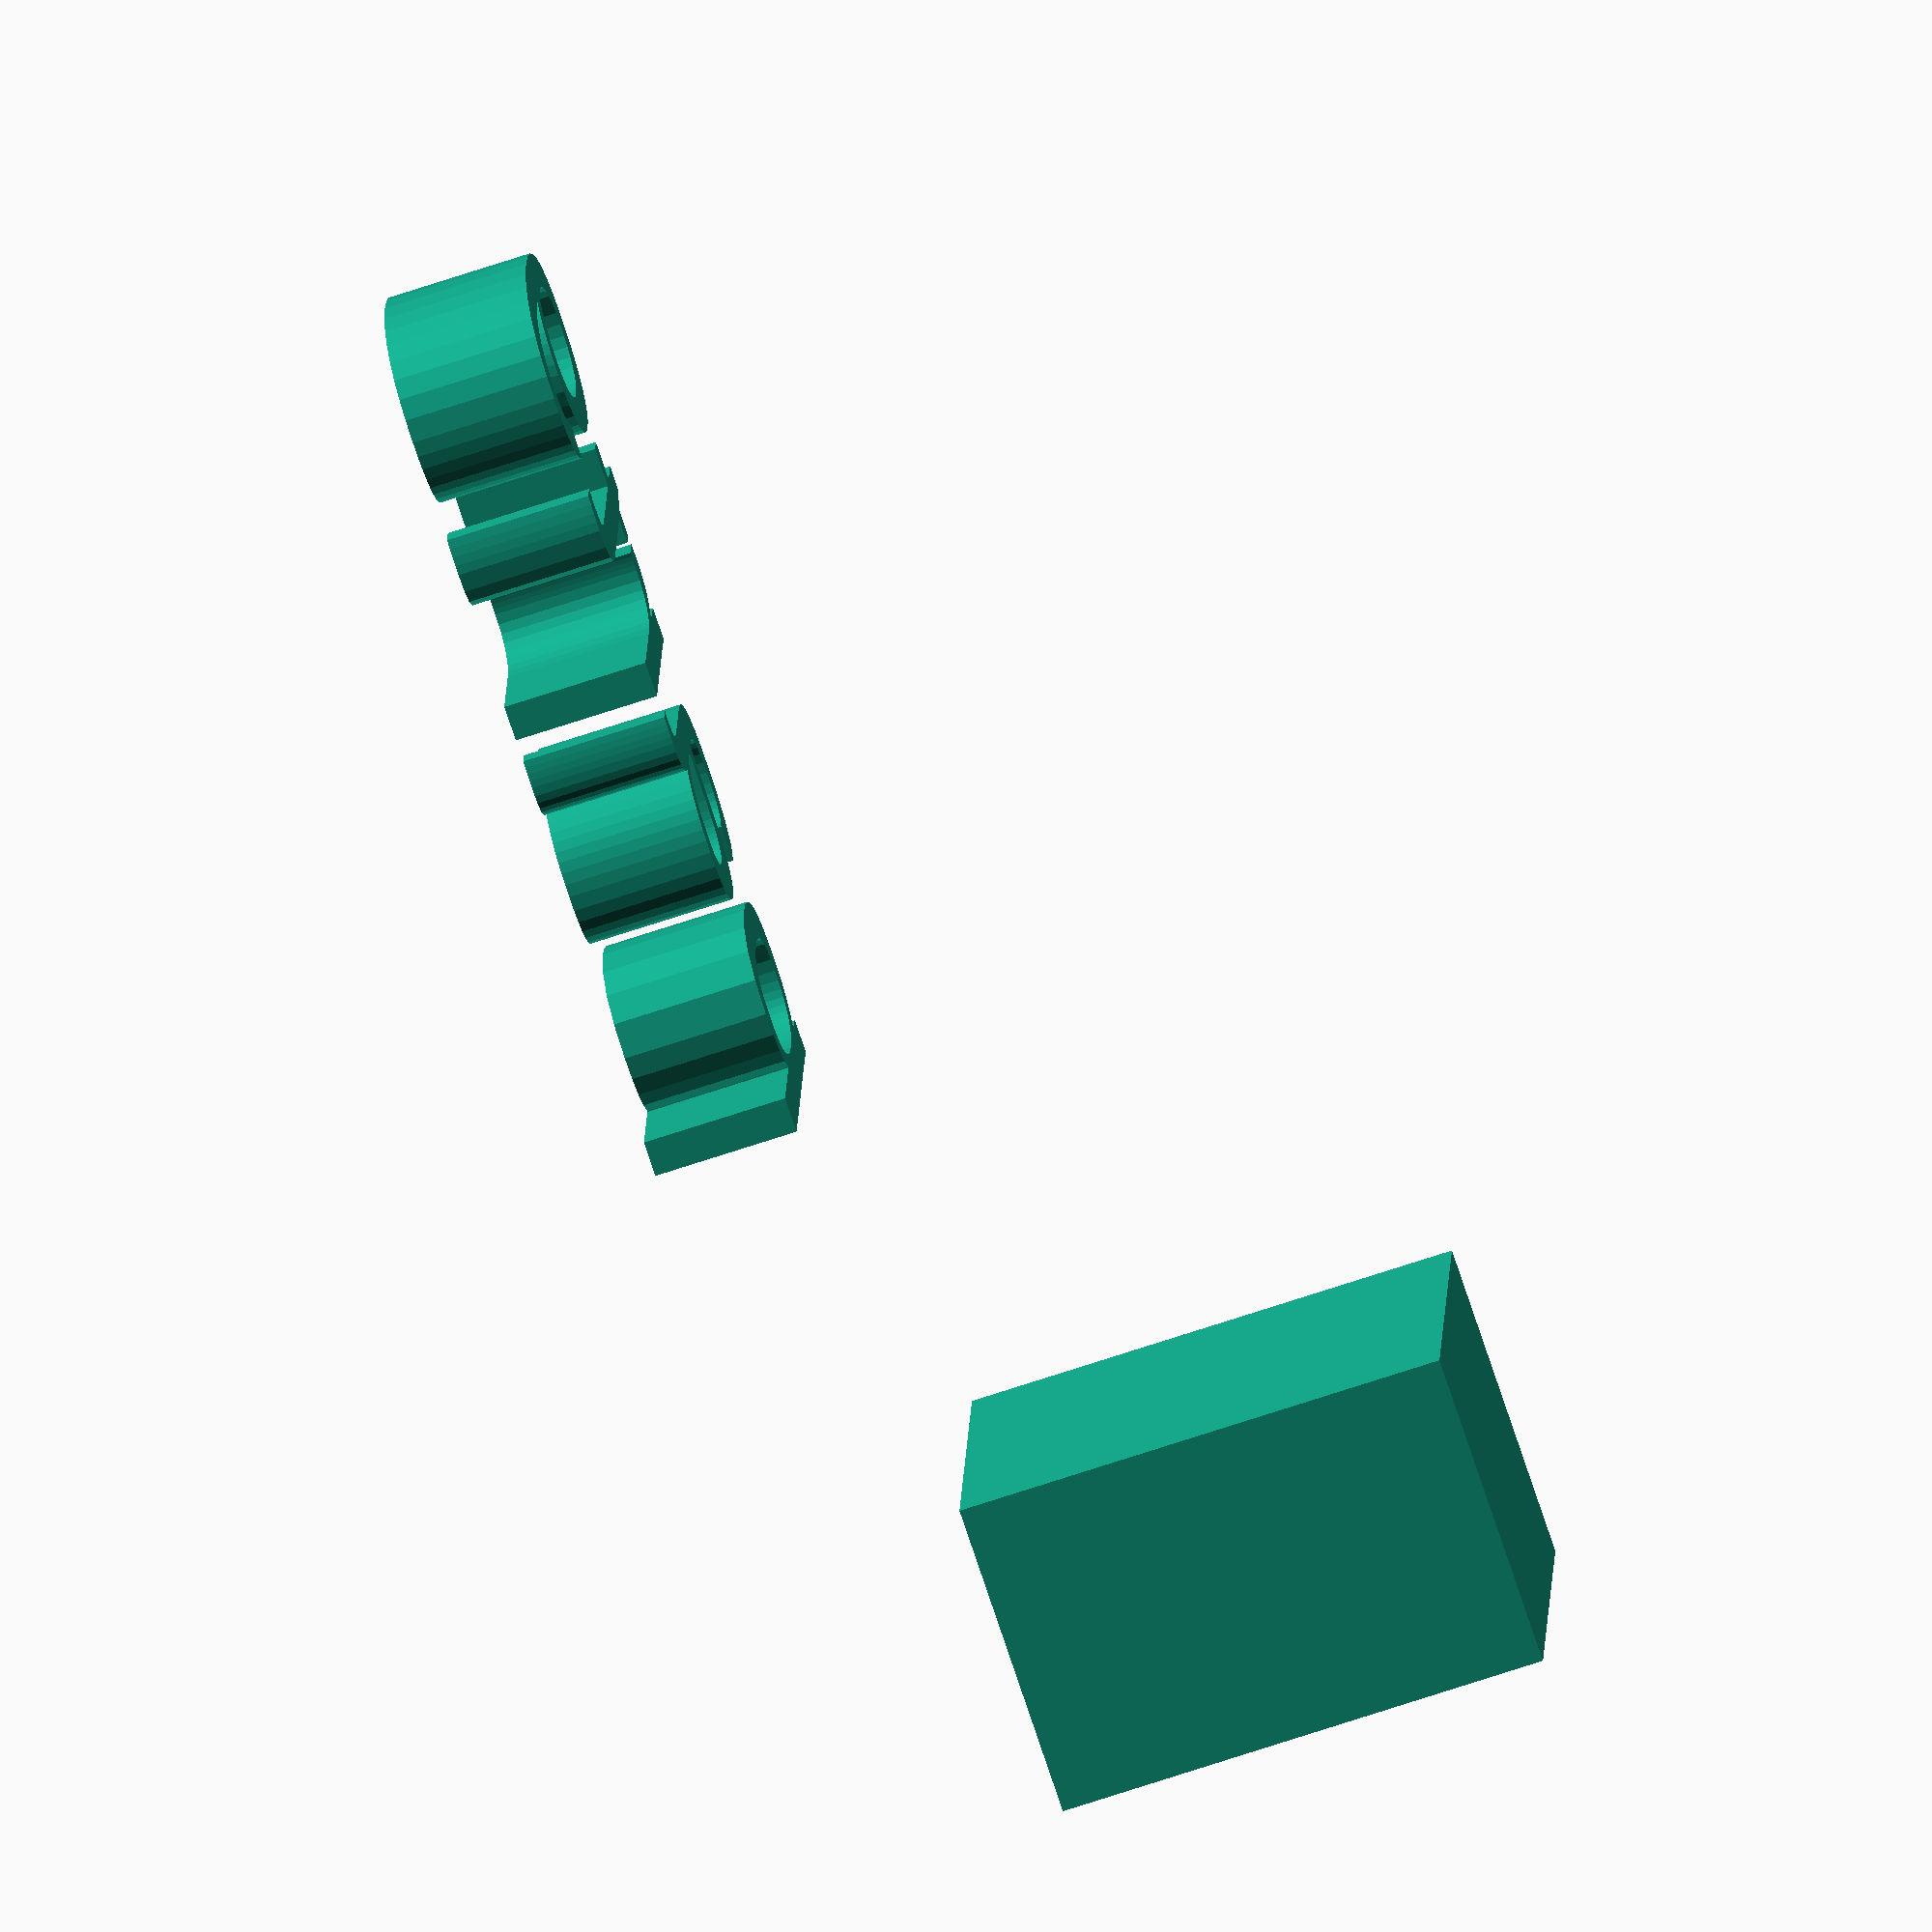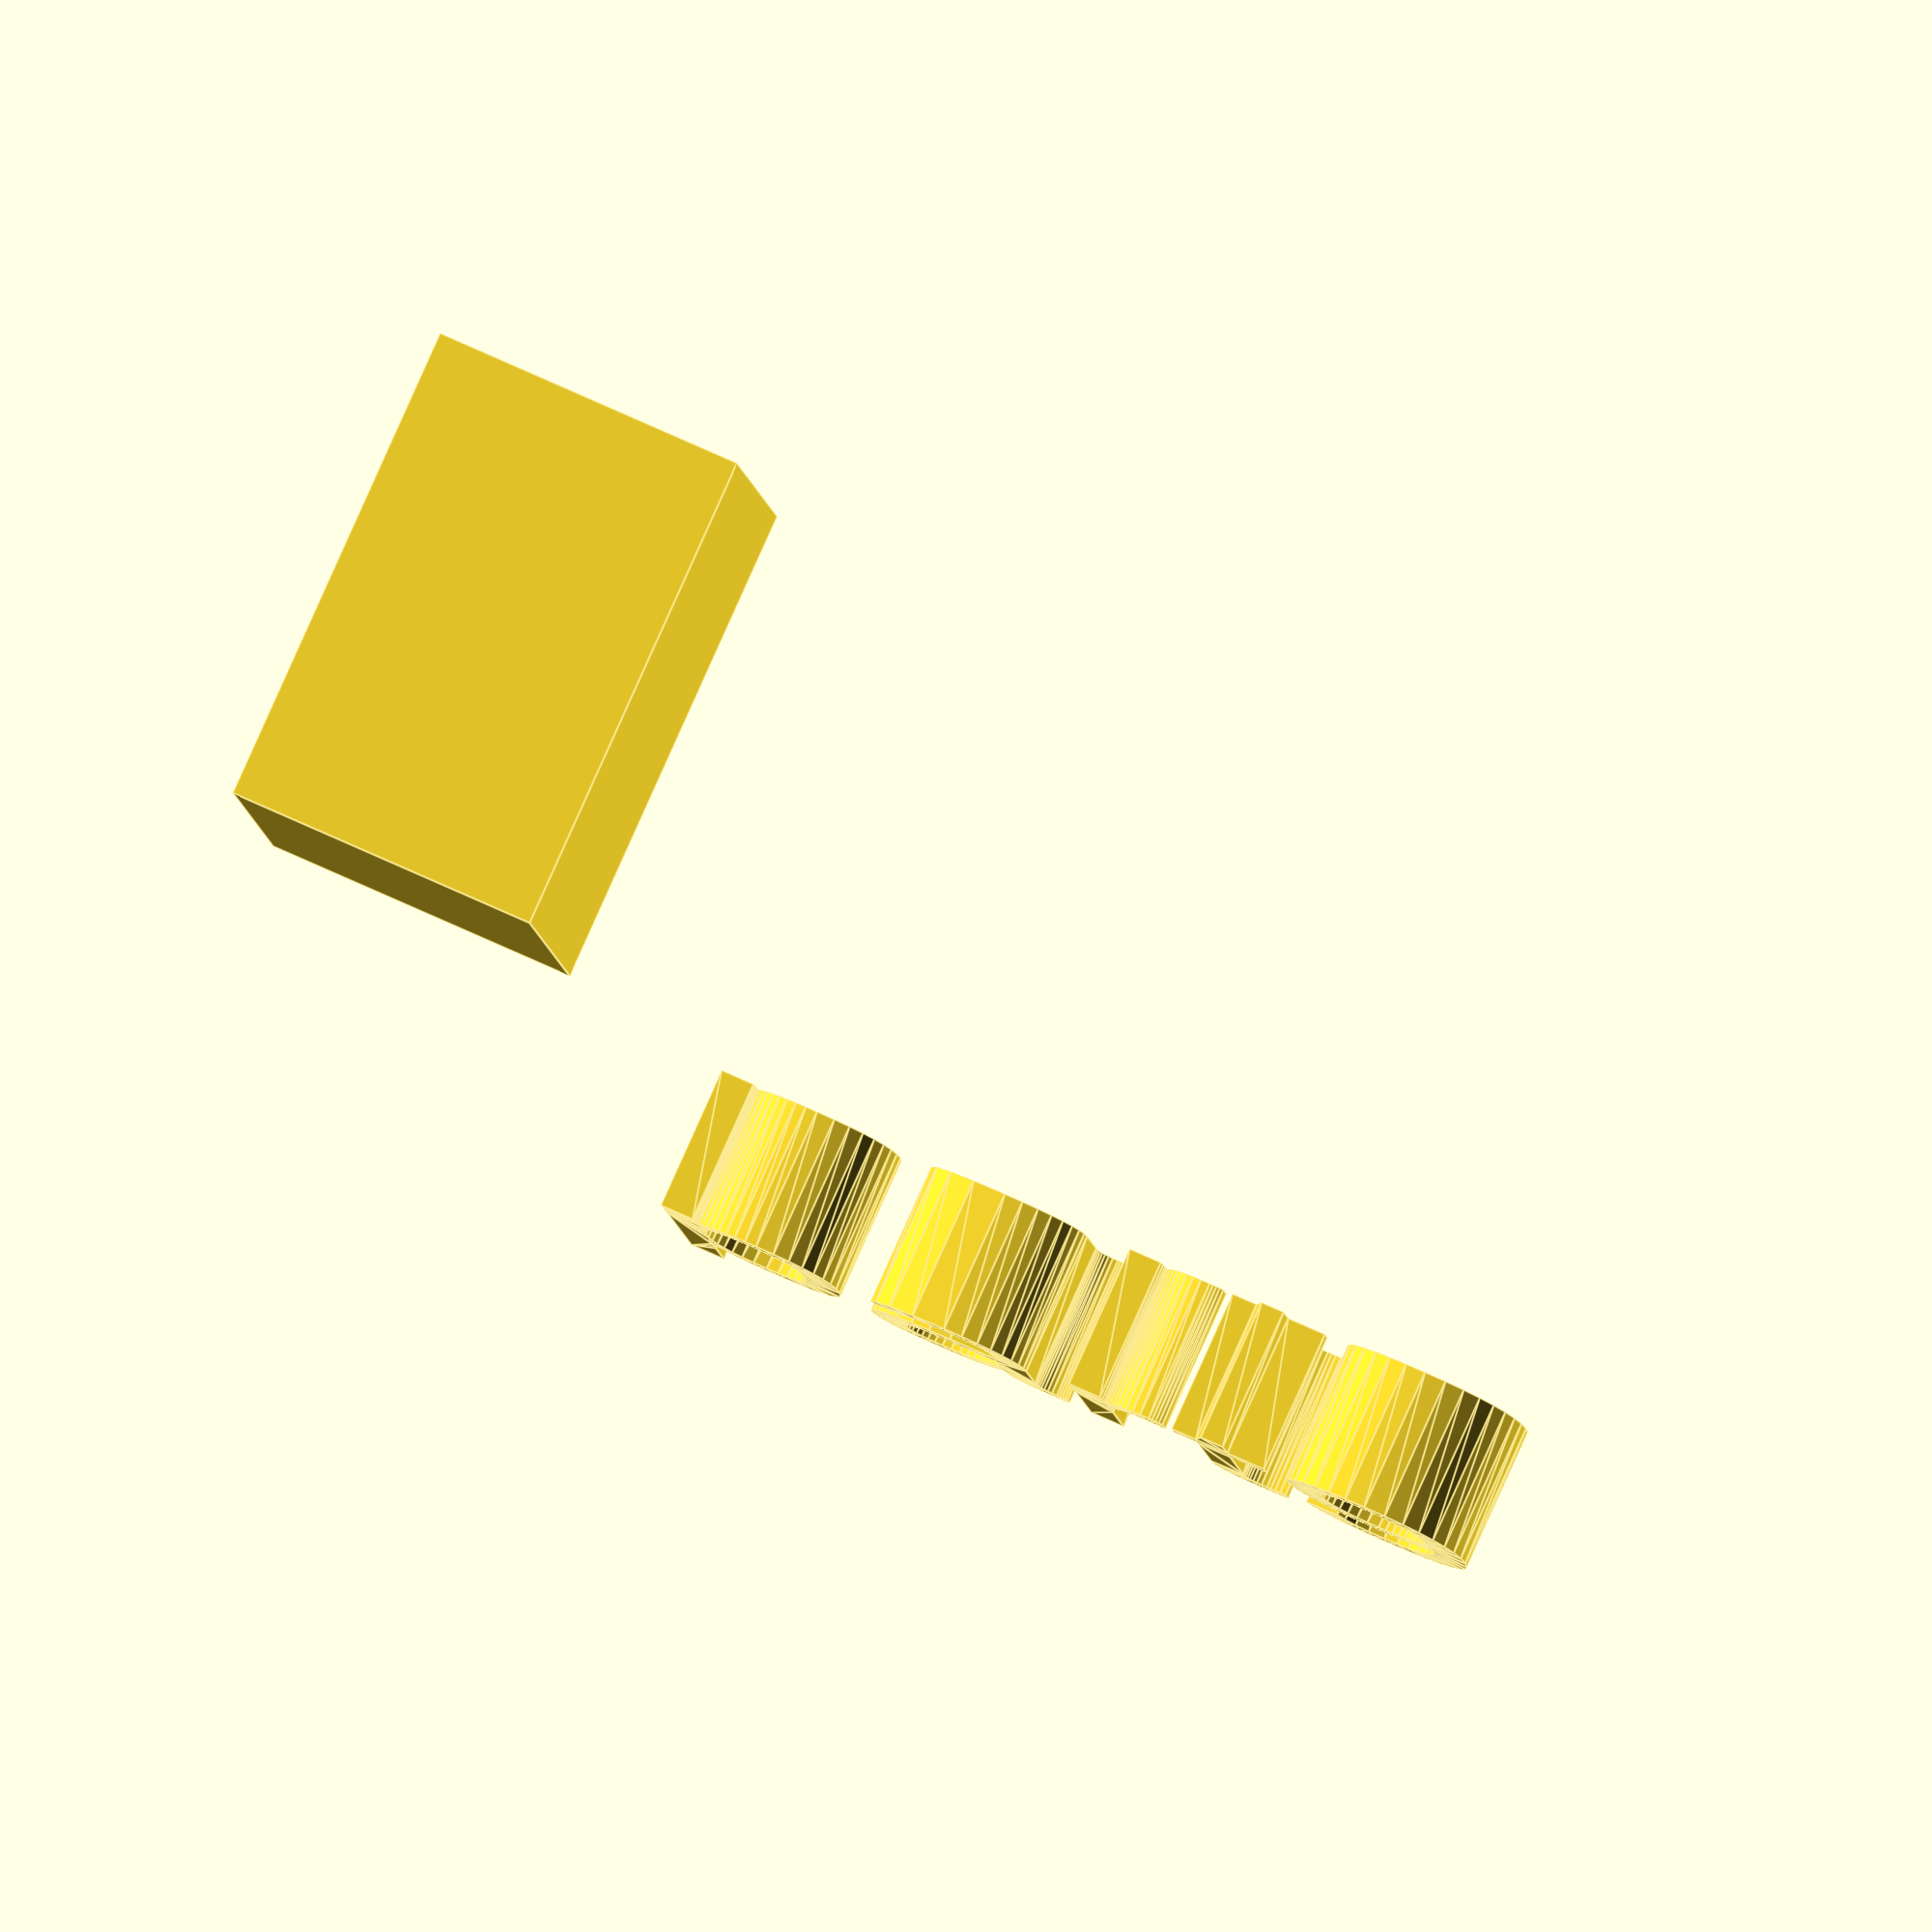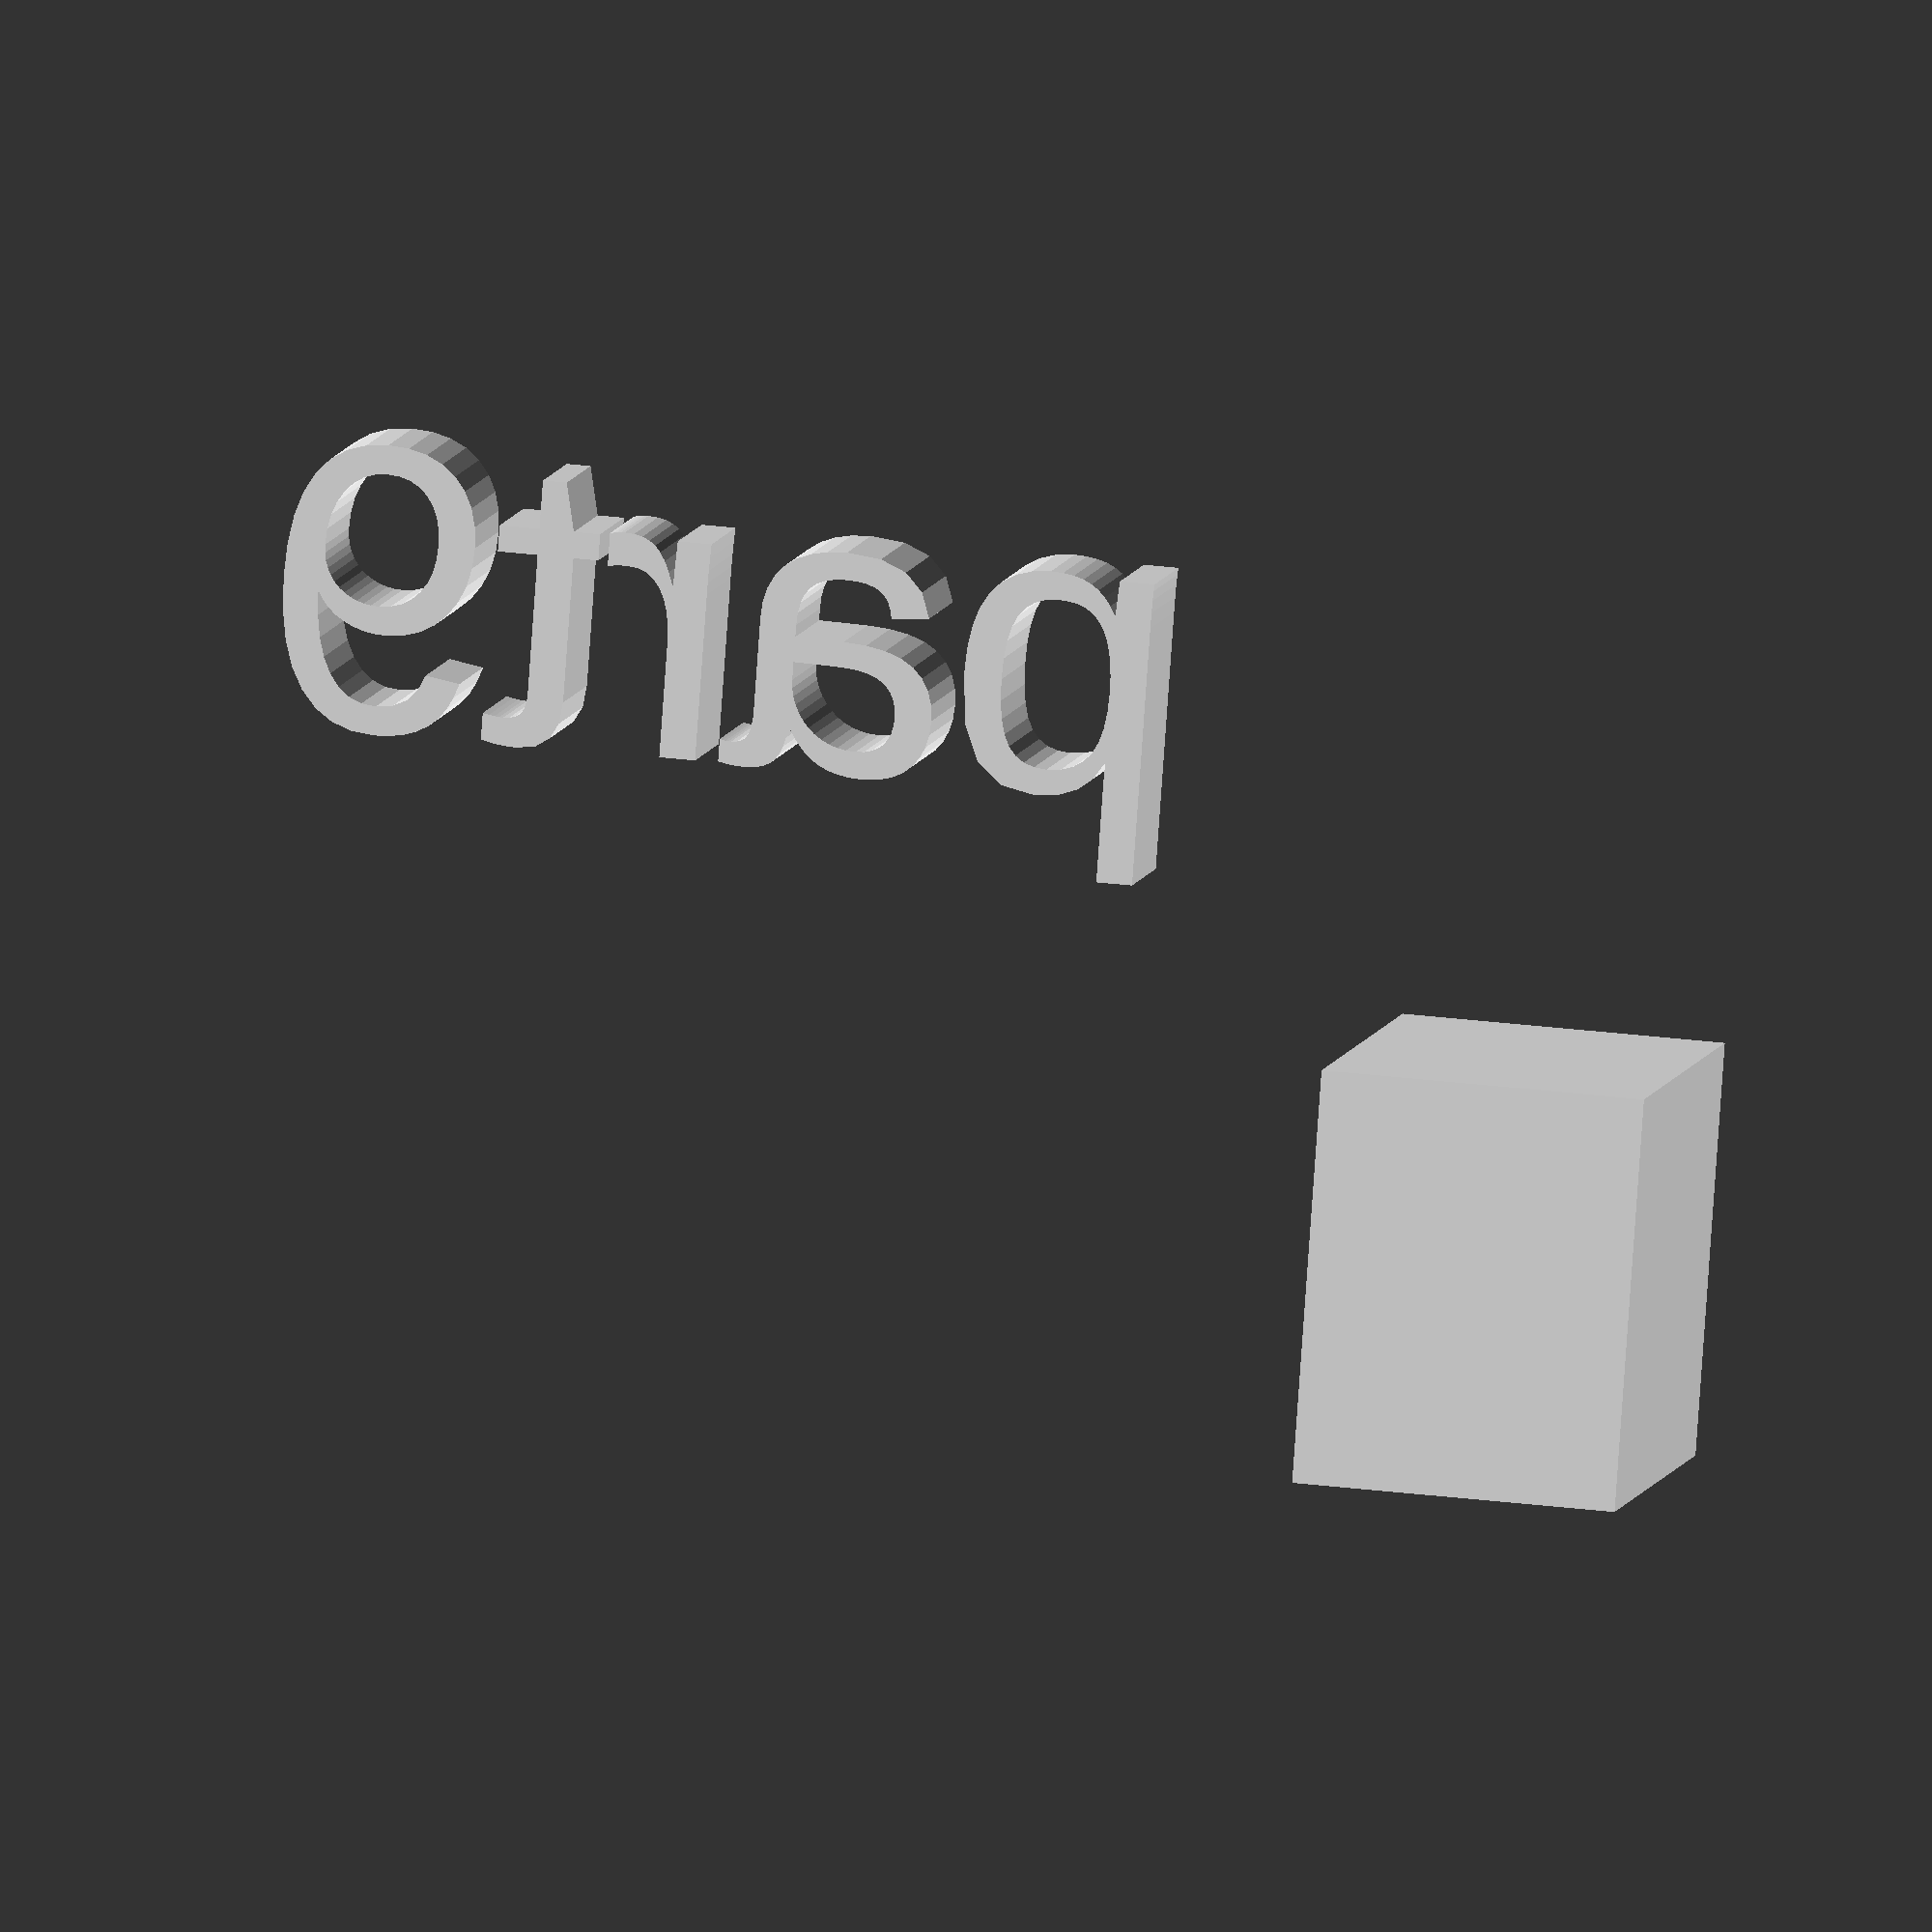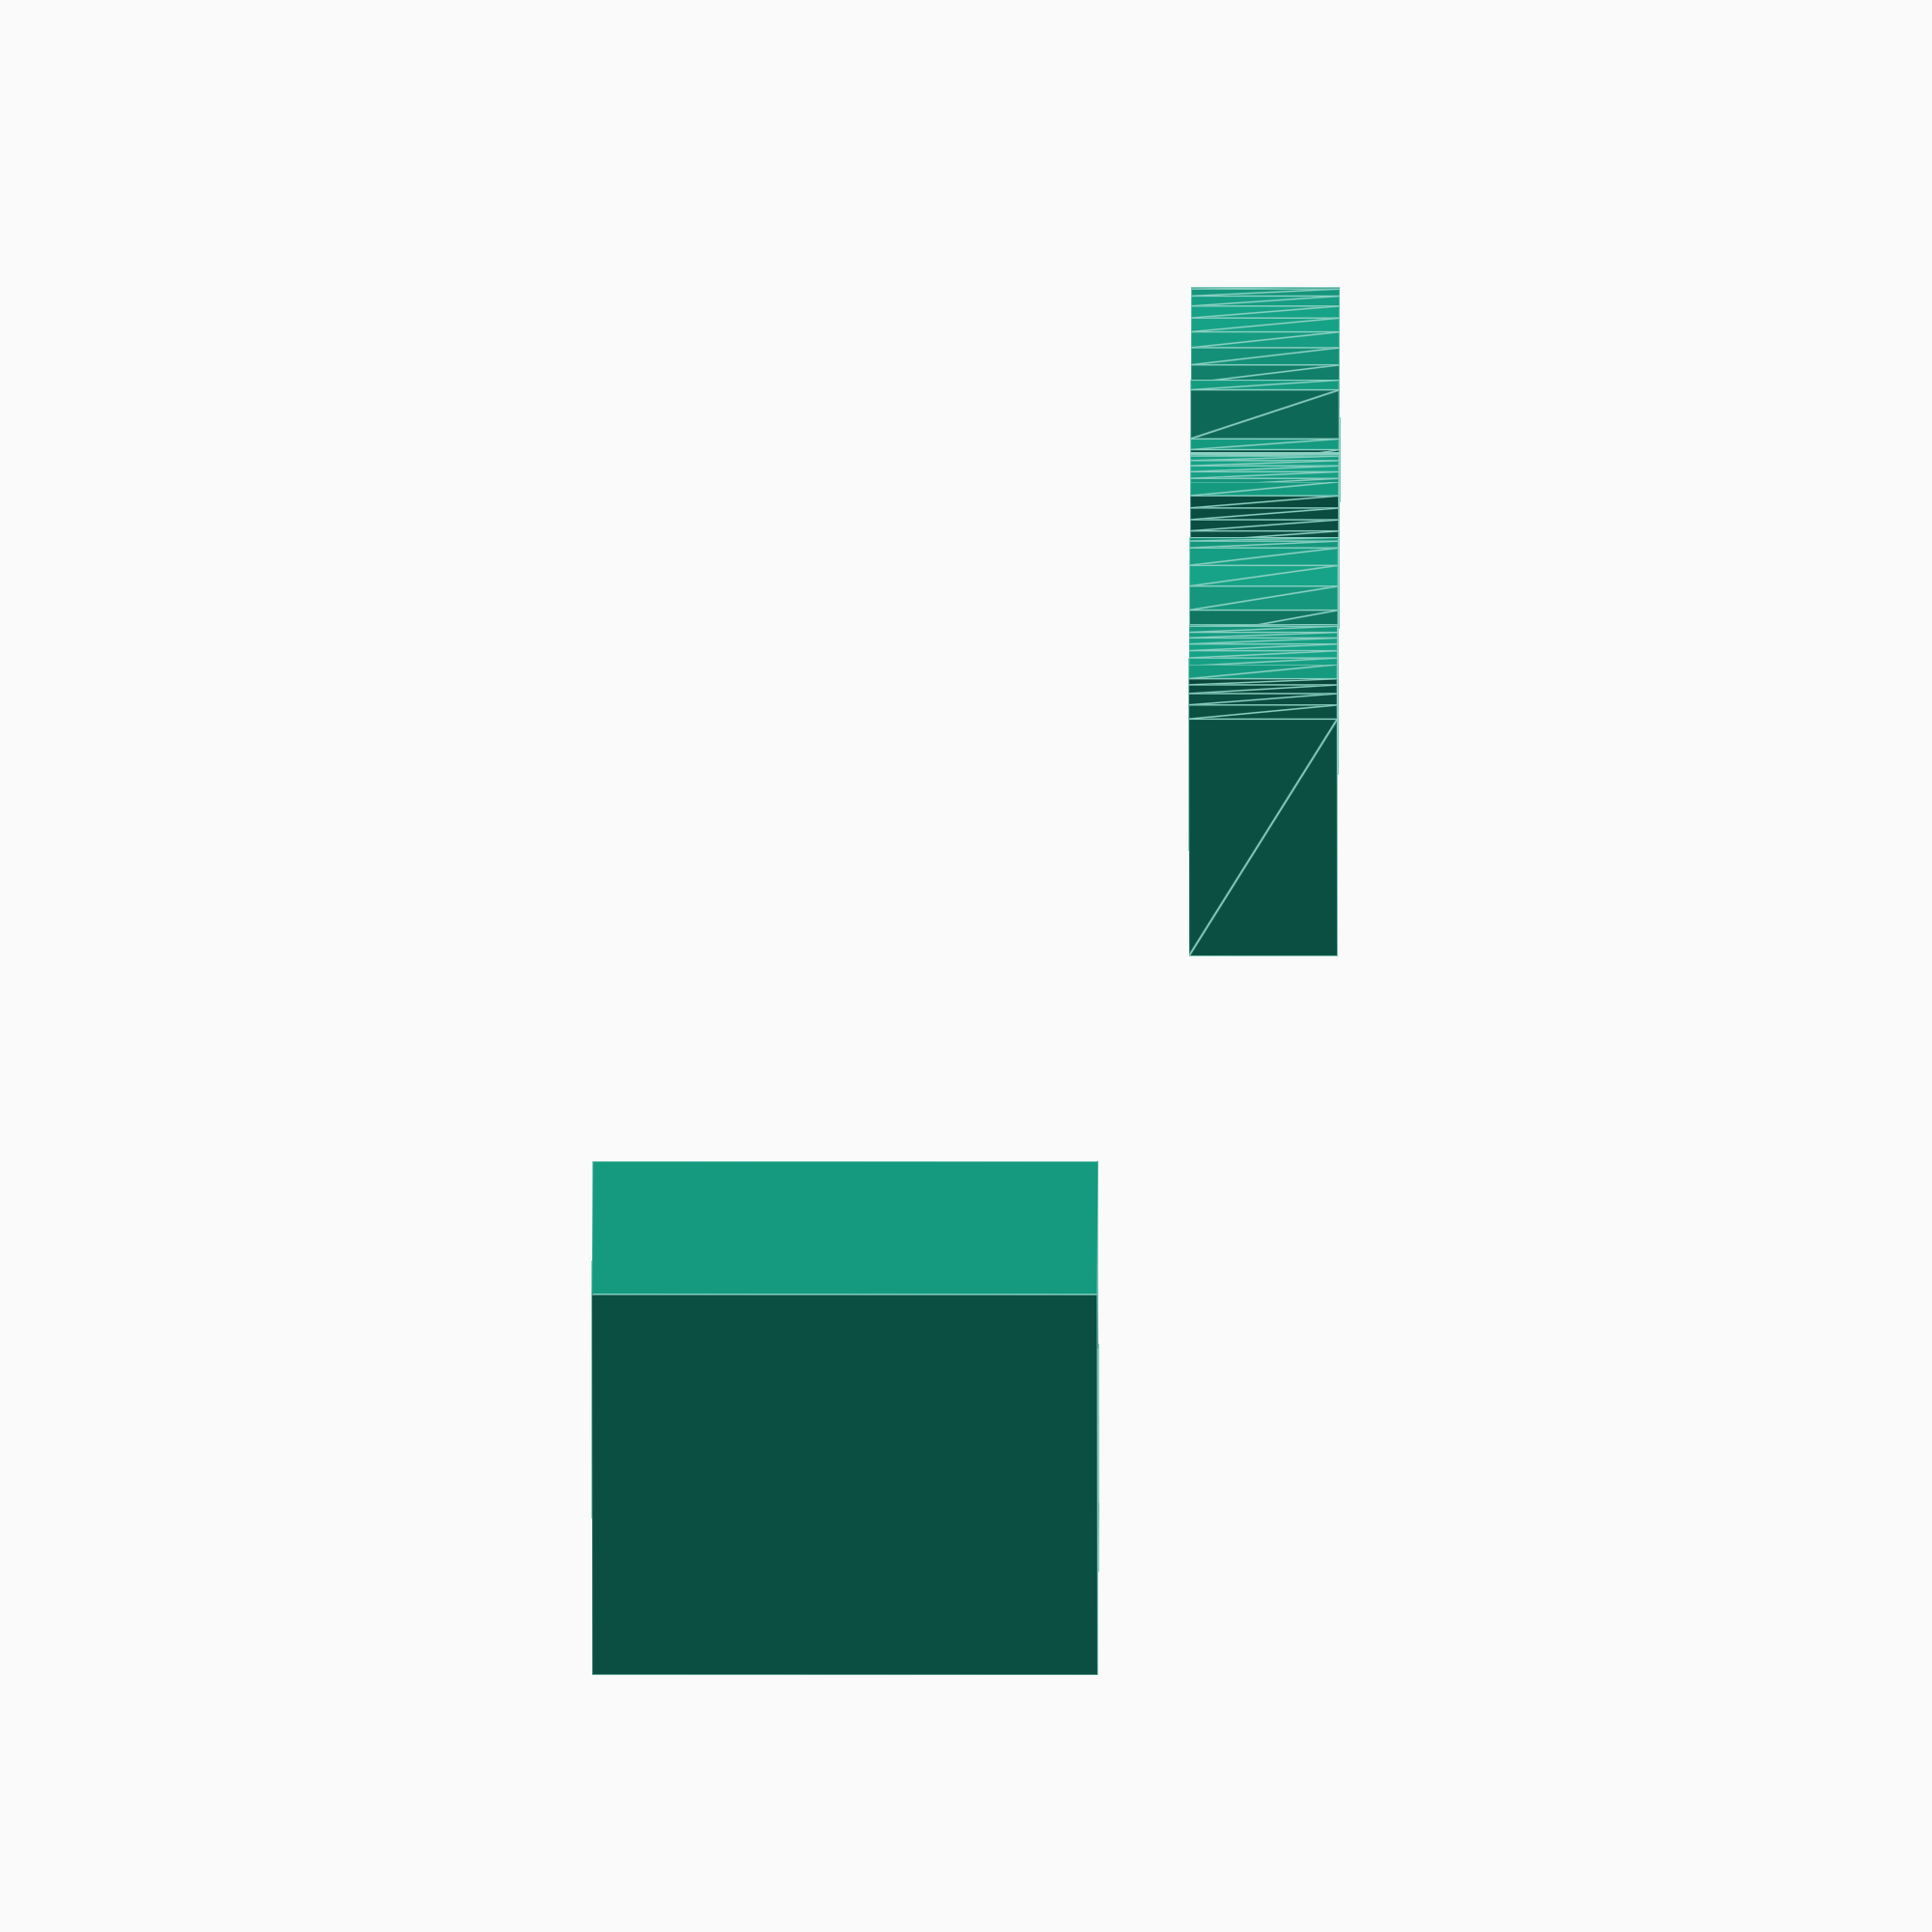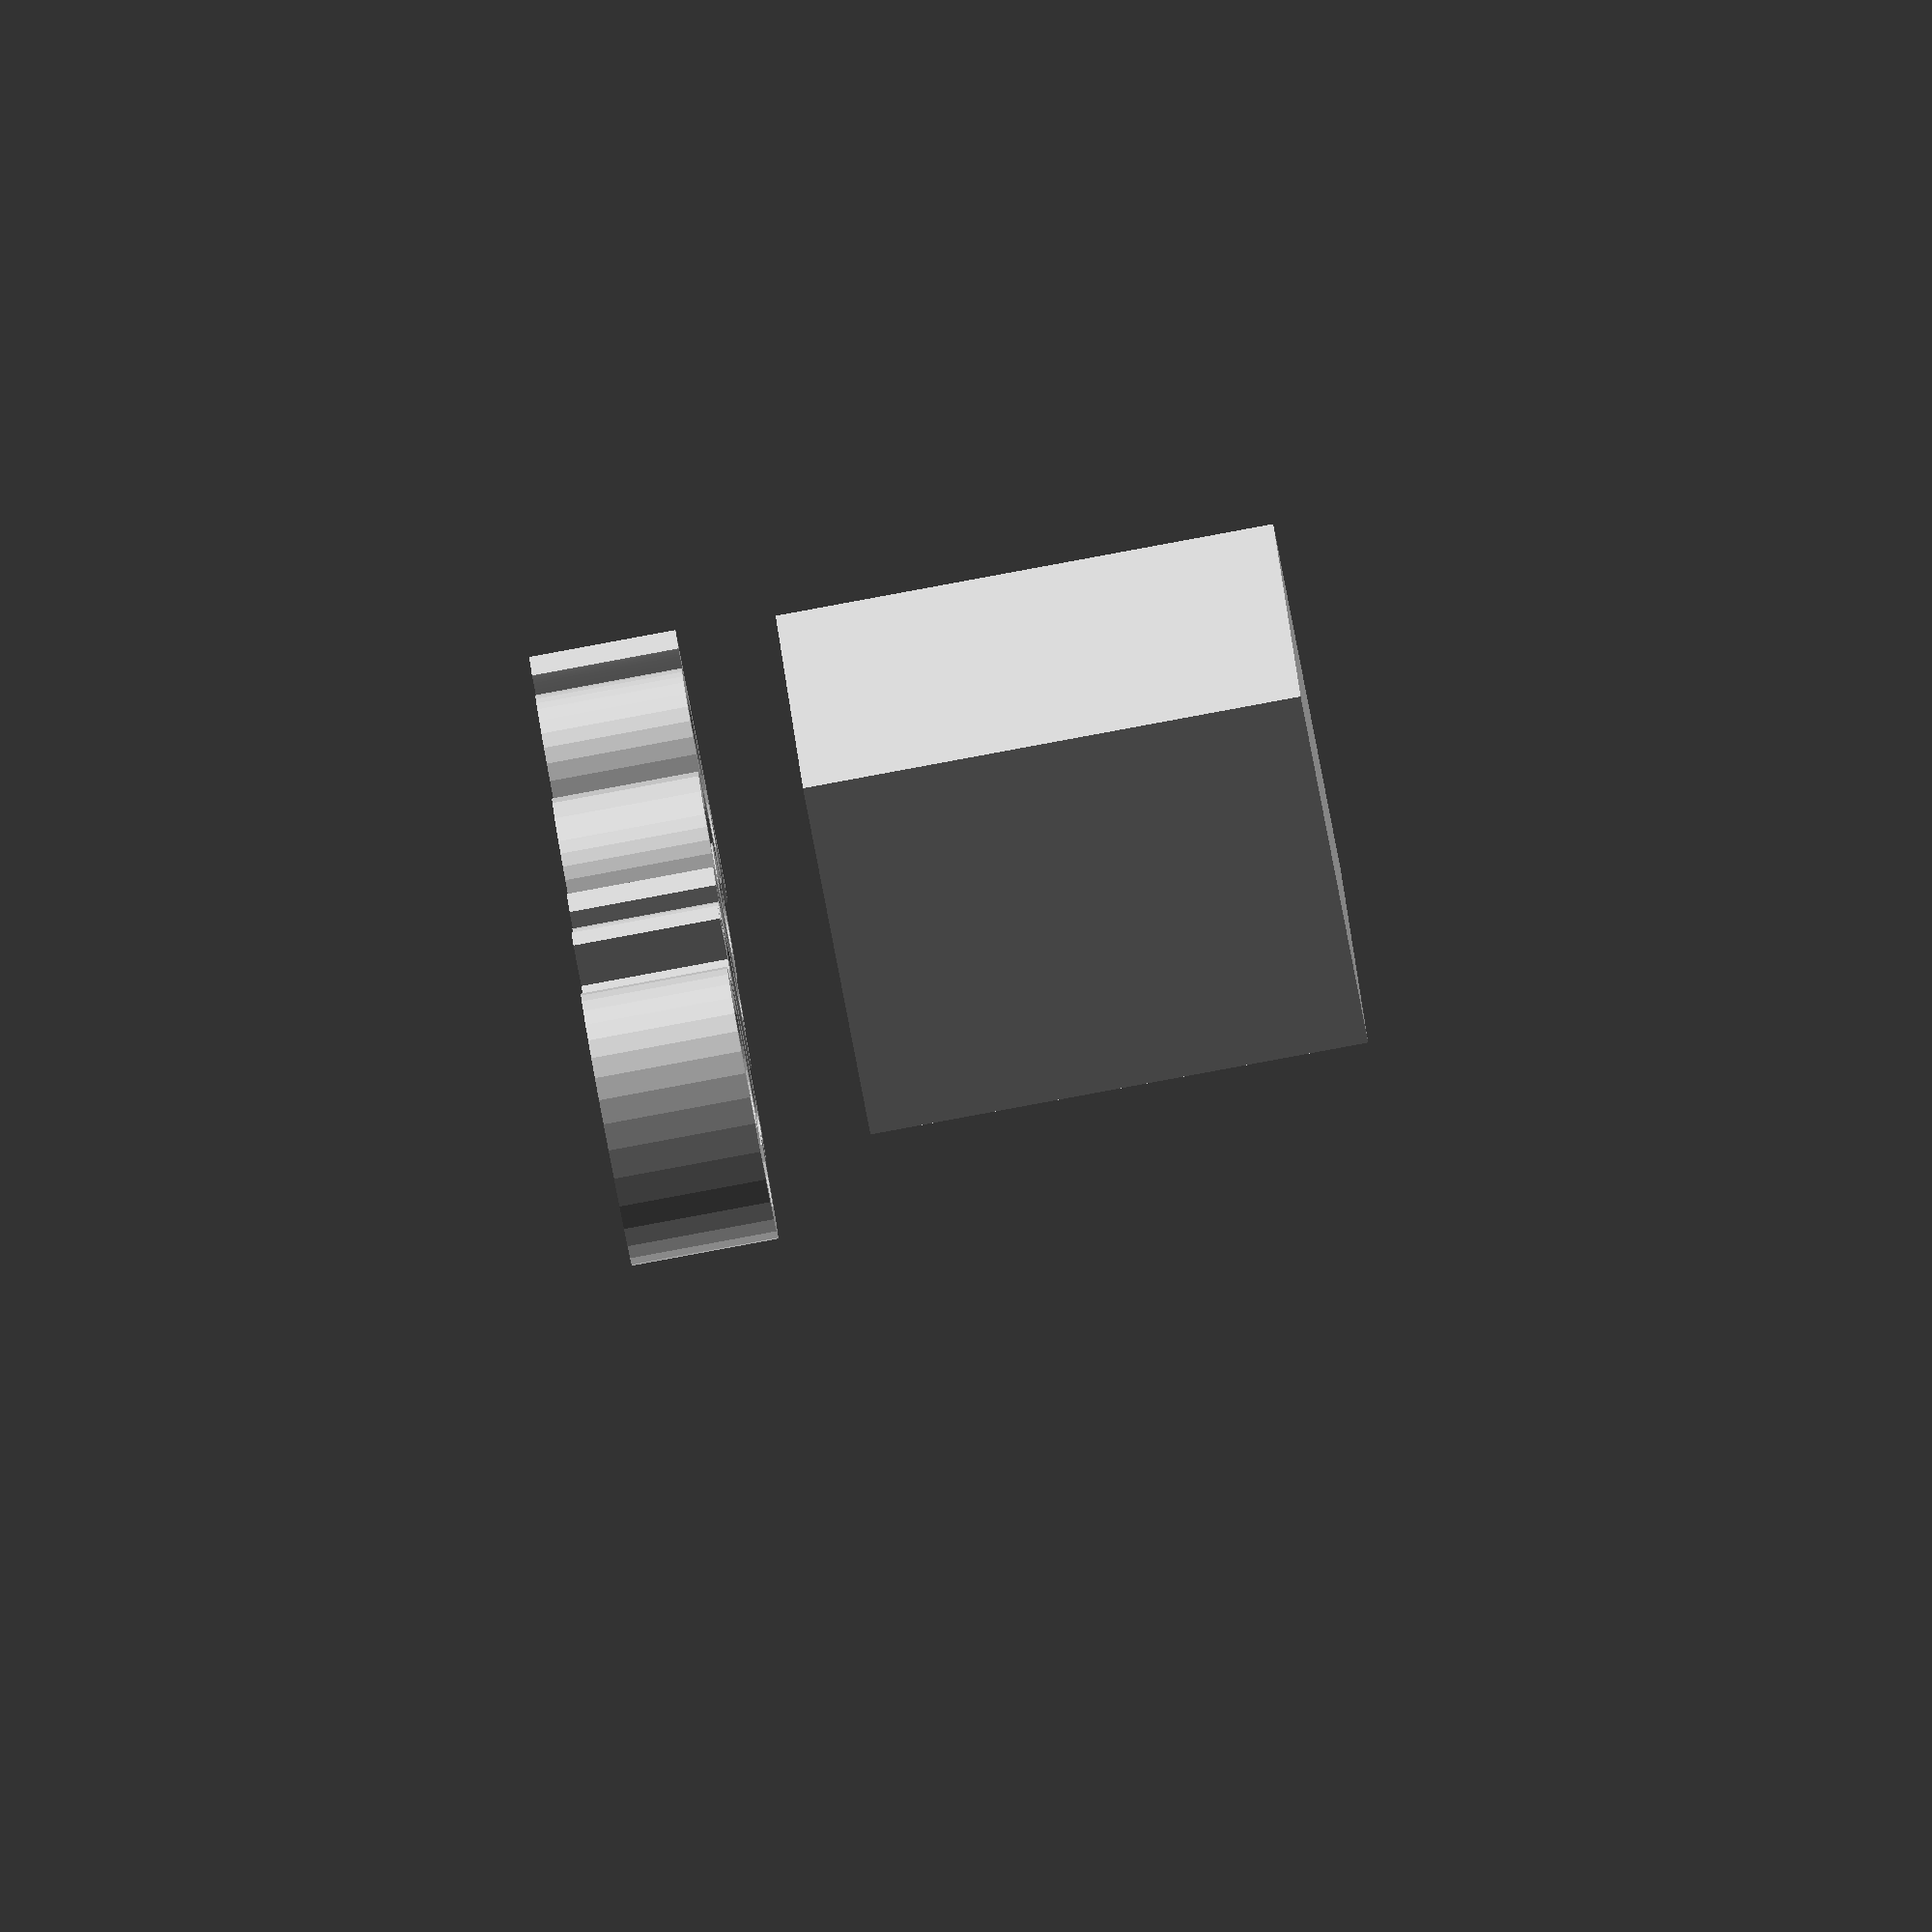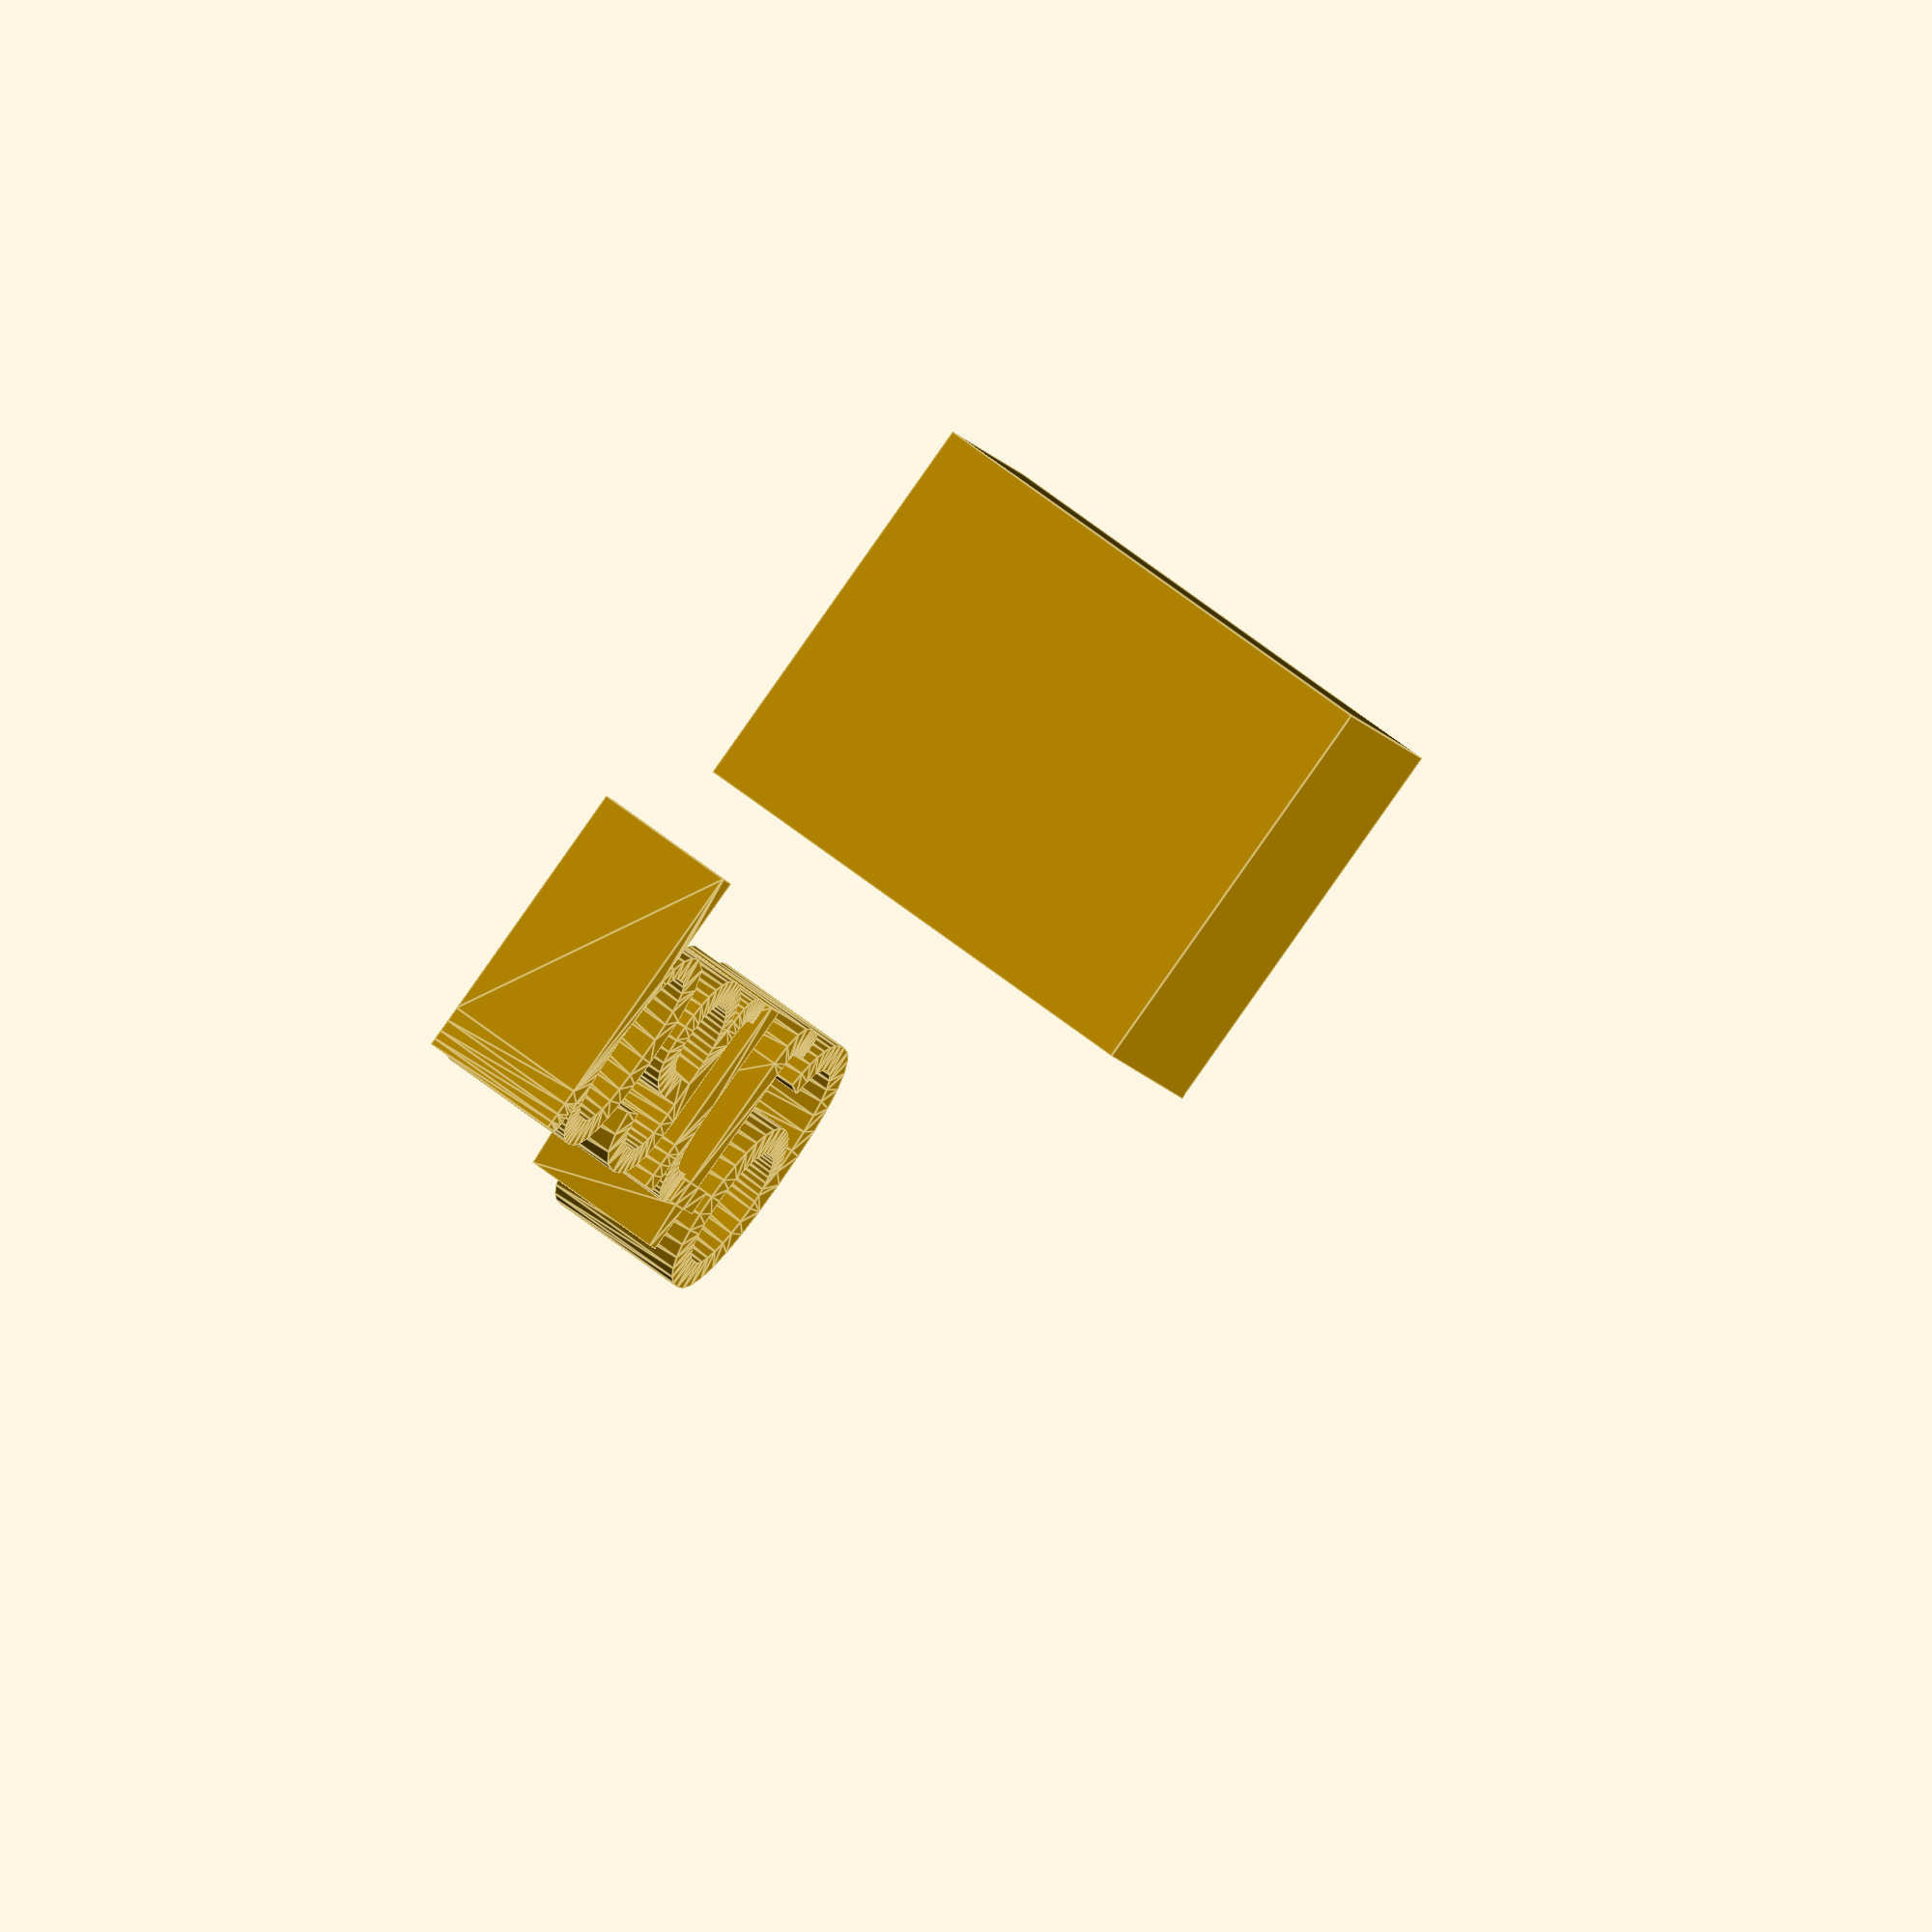
<openscad>
//[CUSTOMIZATION]
// X Dimension
xdim=11;
// Y Dimension
ydim=14;
// Z Dimension
zdim=17;
// Message
txt="part9";
// I love it
boolvar=true;
module __END_CUSTOMIZATIONS () {}
cube([xdim,ydim,zdim]);
translate([20,20,20]) { linear_extrude(5) text(txt, font="Liberation Sans"); }

</openscad>
<views>
elev=249.6 azim=174.6 roll=71.5 proj=o view=solid
elev=94.9 azim=173.9 roll=155.8 proj=o view=edges
elev=173.5 azim=175.9 roll=350.8 proj=o view=wireframe
elev=354.7 azim=341.3 roll=270.2 proj=o view=edges
elev=265.0 azim=297.3 roll=79.5 proj=o view=wireframe
elev=114.2 azim=290.6 roll=52.0 proj=o view=edges
</views>
